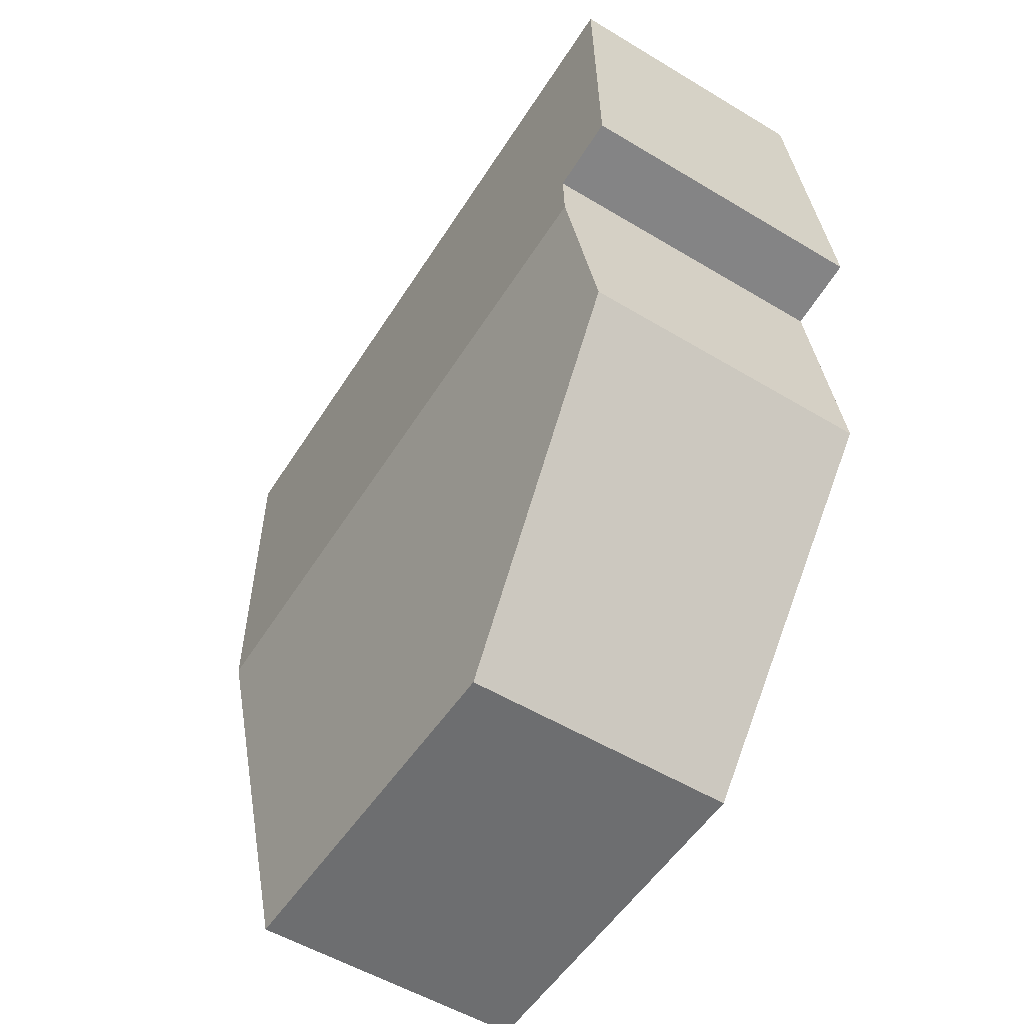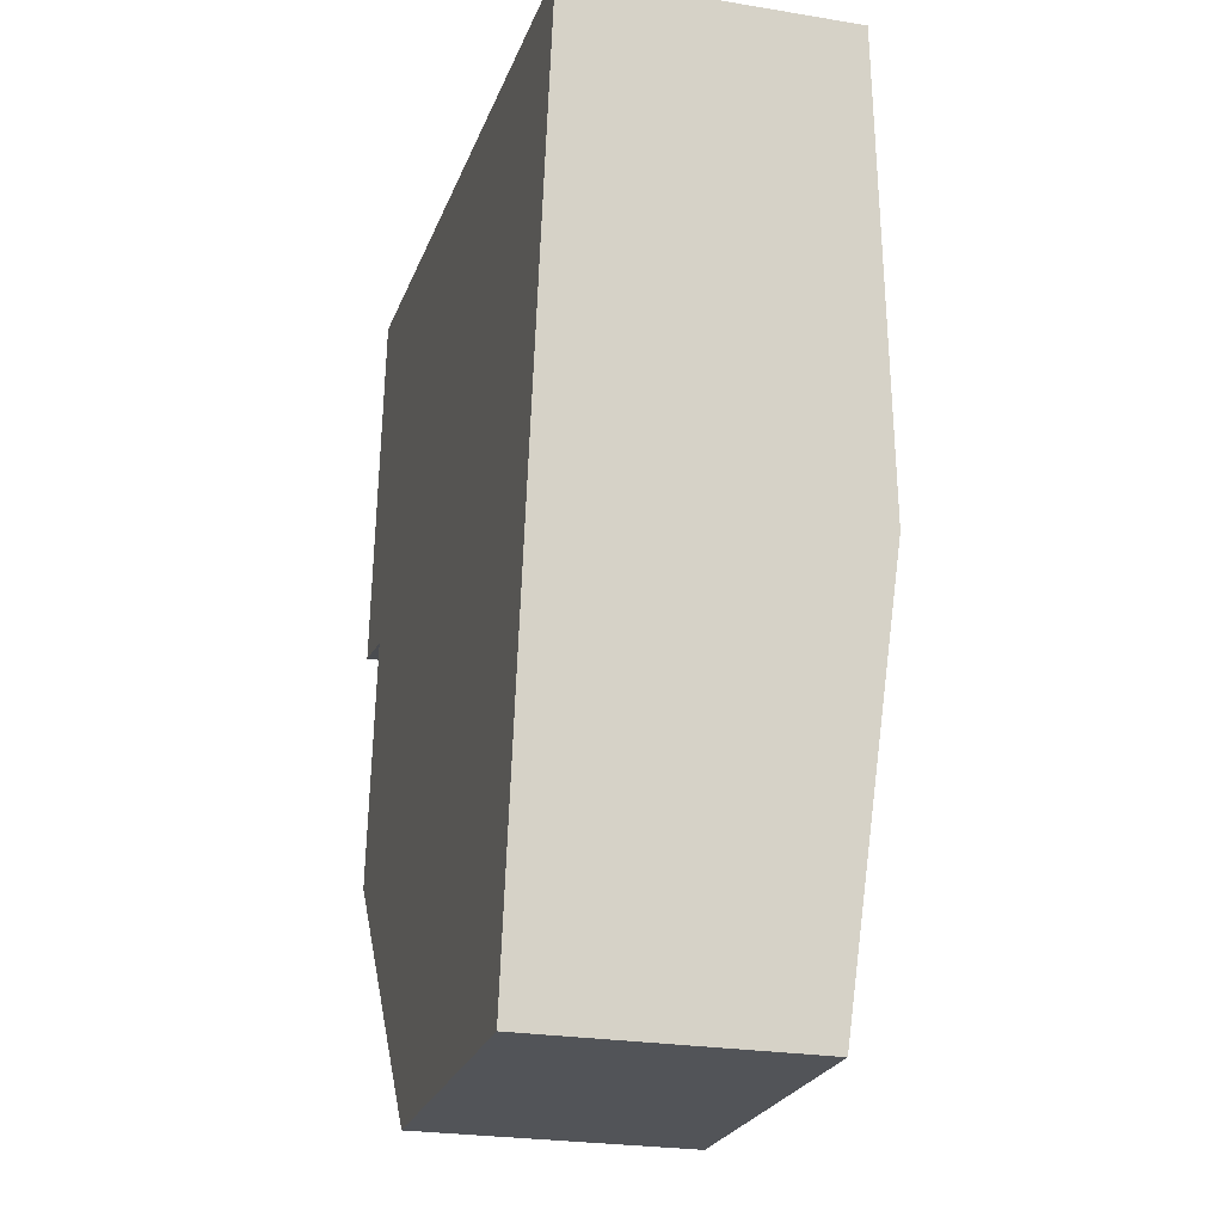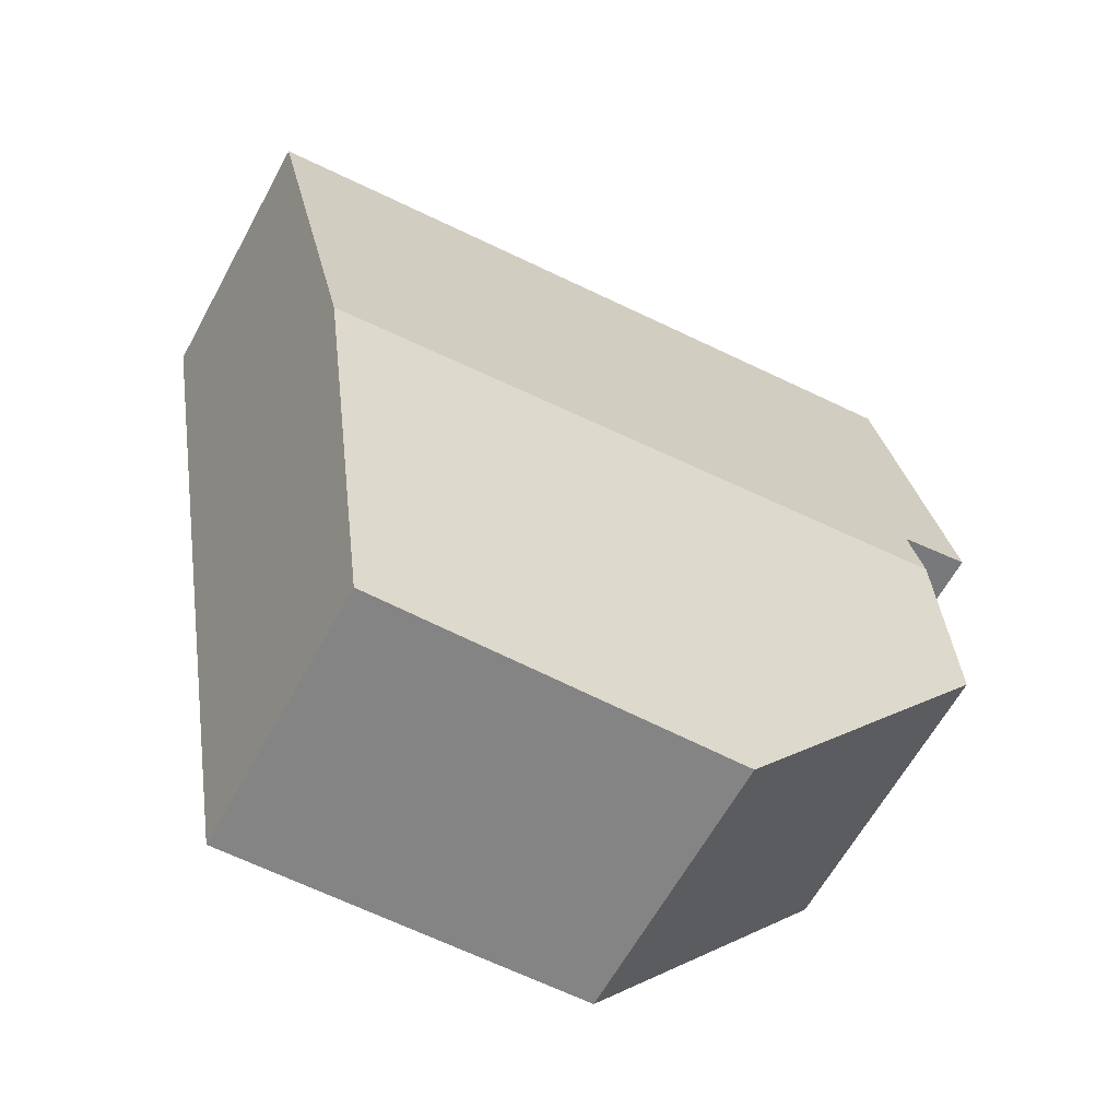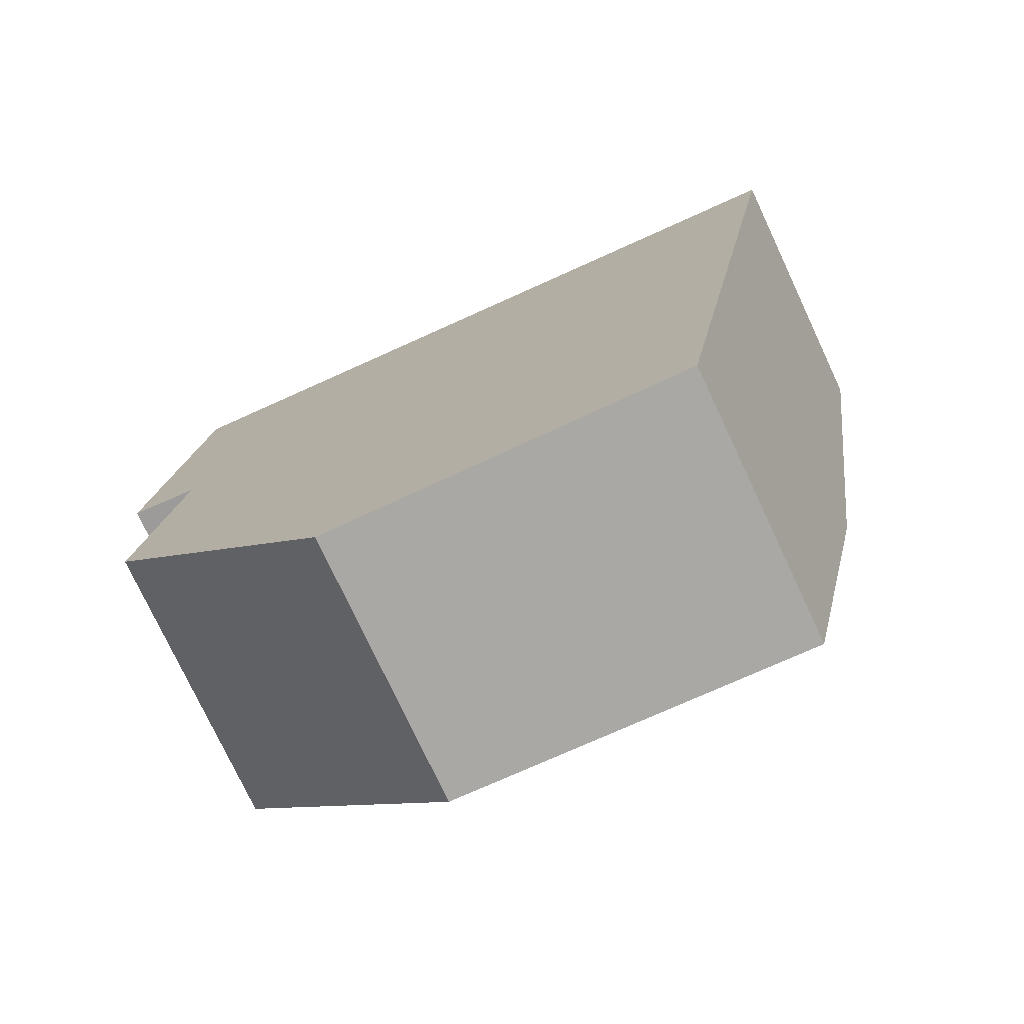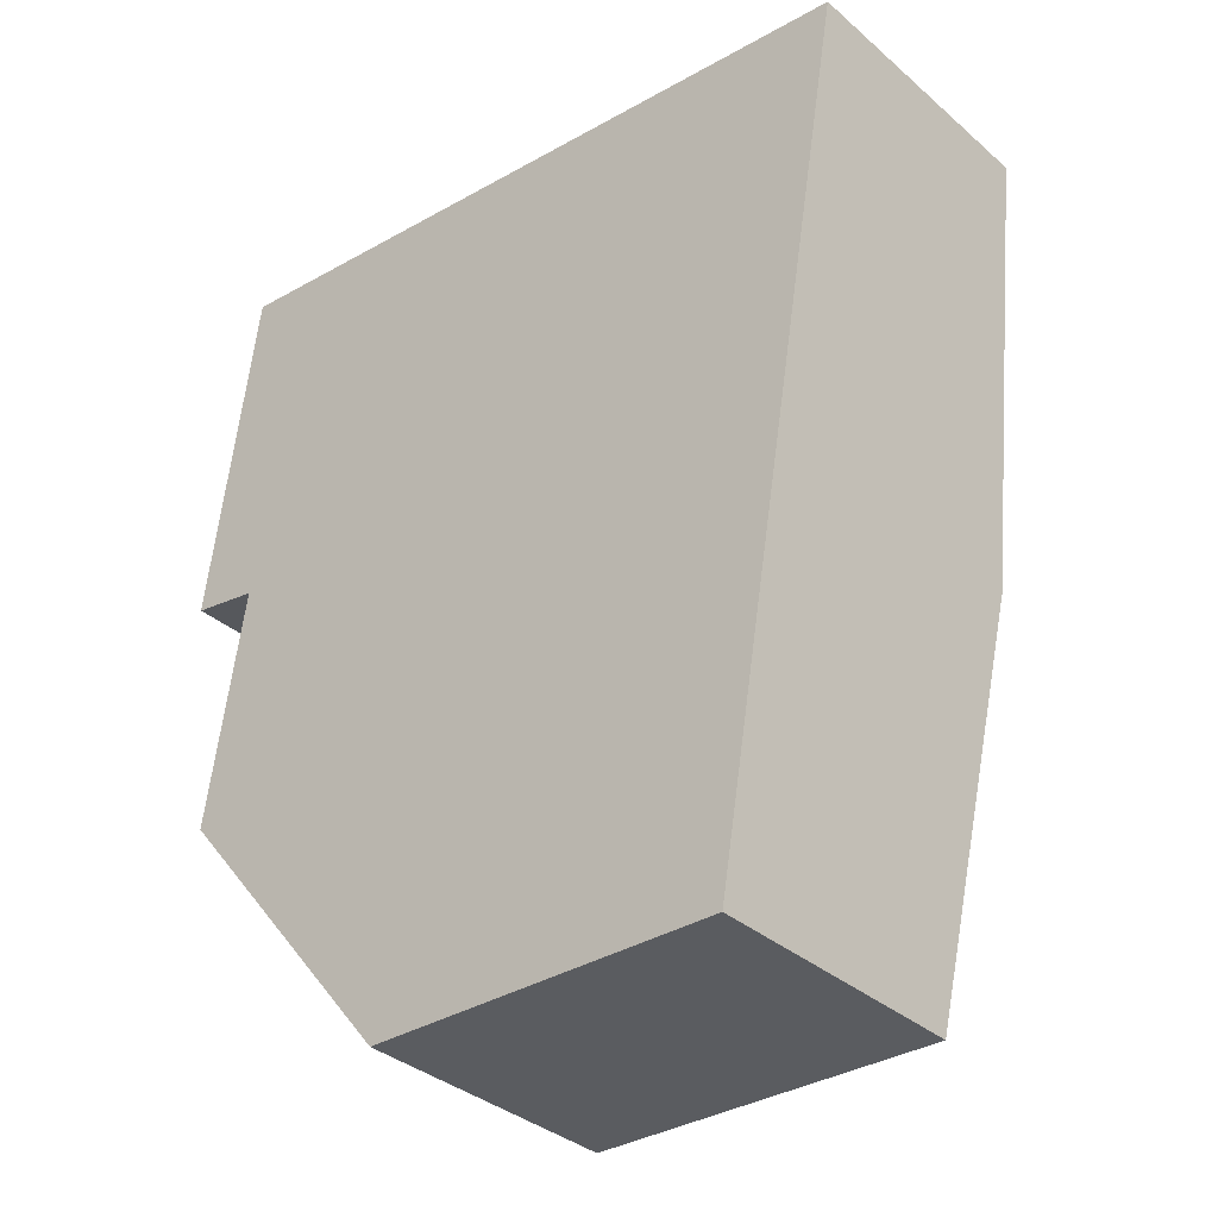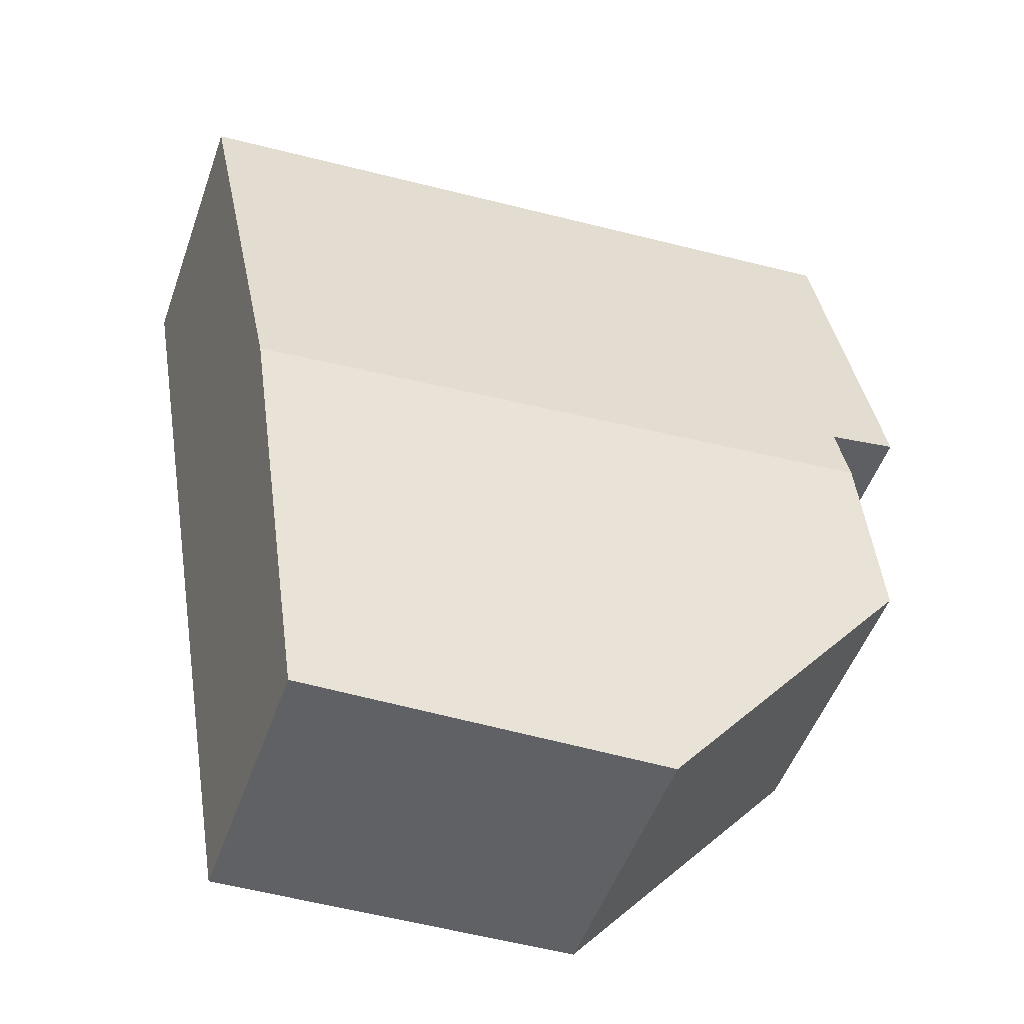
<metadata>
{"format":"obj","ext":"obj","renderer":"f3d","projection":"perspective","resolution":1024,"background":"white","views":[{"elev":-52.5,"azim":-123.1,"up":"+Z"},{"elev":-24.7,"azim":74.8,"up":"+Z"},{"elev":-62.2,"azim":151.5,"up":"+Z"},{"elev":-76.1,"azim":25.1,"up":"+Z"},{"elev":-35.6,"azim":41.6,"up":"+Z"},{"elev":-50.9,"azim":160.7,"up":"+Z"}]}
</metadata>
<code>
v  0.757 3.86 -0.996
v  3.432 3.39 -6.949
v  0.42 3.669 -3.255
v  8.887 3.86 -1.92
v  3.648 3.39 -6.974
v  7.991 3.419 -7.124
v  0.882 3.789 -0.16
v  9.824 3.398 3.523
v  0 3.784 2.317e-16
v  0.15 3.687 1.149
v  0.737 3.398 4.556
v  0.597 3.398 4.572
v  7.991 4.362e-16 -7.124
v  3.648 4.27e-16 -6.974
v  3.446 3.389 -6.967
v  3.446 4.266e-16 -6.967
v  0.882 9.797e-18 -0.16
v  0 0 0
v  3.432 4.255e-16 -6.949
v  0.42 1.993e-16 -3.255
v  0.757 6.099e-17 -0.996
v  0.597 -2.8e-16 4.572
v  0.15 -7.036e-17 1.149
v  9.824 -2.157e-16 3.523
v  0.737 -2.79e-16 4.556
v  8.887 1.176e-16 -1.92
g defaultobject
f 1 2 3
f 2 1 4
f 2 4 5
f 5 4 6
f 7 4 1
f 4 7 8
f 8 7 9
f 8 9 10
f 8 10 11
f 11 10 12
f 13 5 6
f 5 13 14
f 5 14 15
f 15 14 16
f 17 9 7
f 9 17 18
f 15 19 2
f 19 15 16
f 2 20 3
f 20 2 19
f 20 1 3
f 1 20 7
f 7 20 17
f 17 20 21
f 18 10 9
f 10 18 12
f 12 18 22
f 22 18 23
f 22 11 12
f 11 22 8
f 8 22 24
f 24 22 25
f 4 13 6
f 13 4 26
f 26 4 8
f 26 8 24
f 23 25 22
f 25 23 24
f 24 23 18
f 24 18 17
f 24 17 26
f 26 17 21
f 26 21 20
f 26 20 19
f 26 19 13
f 13 19 16
f 13 16 14

</code>
